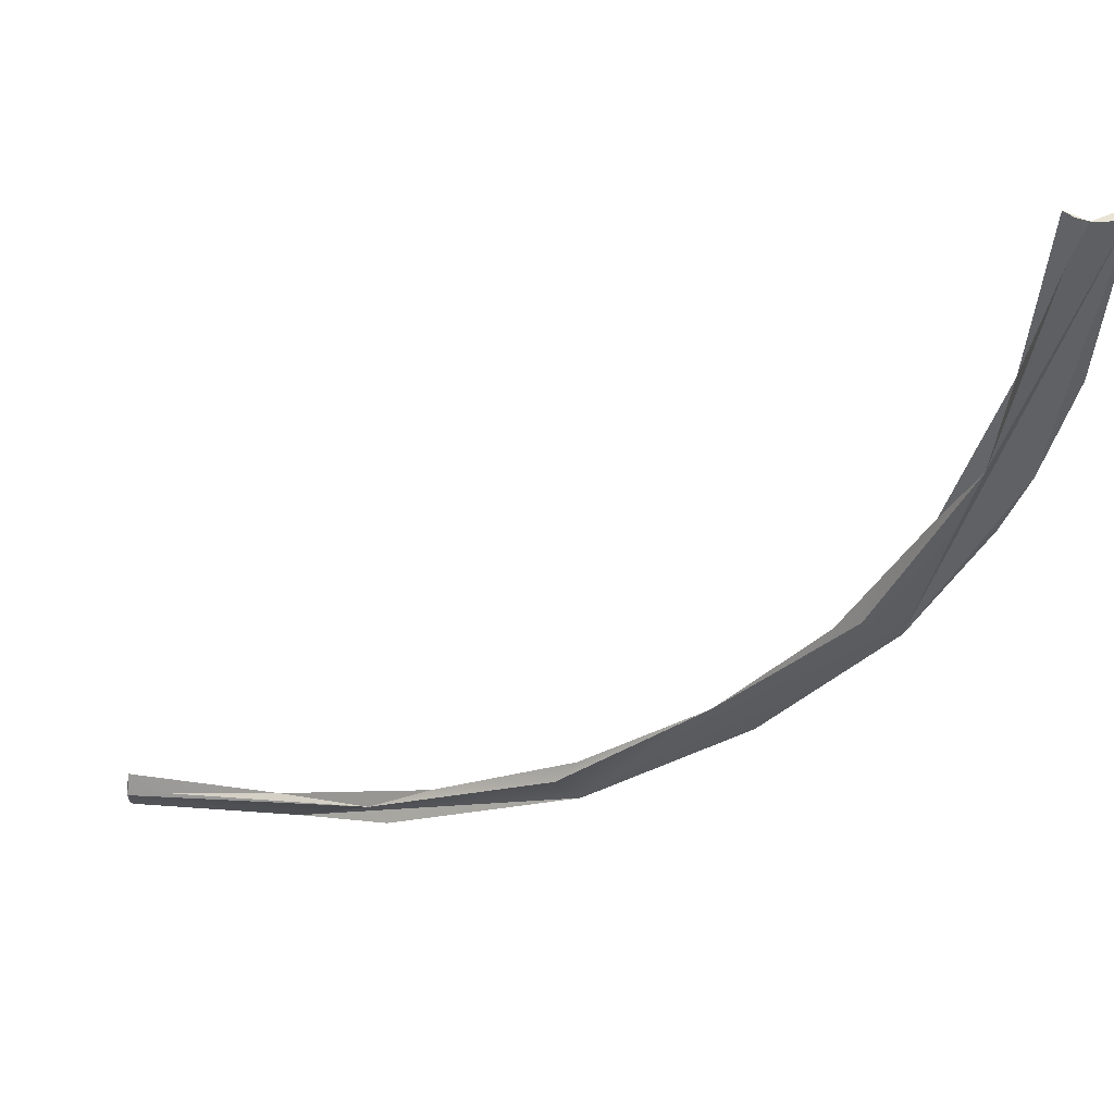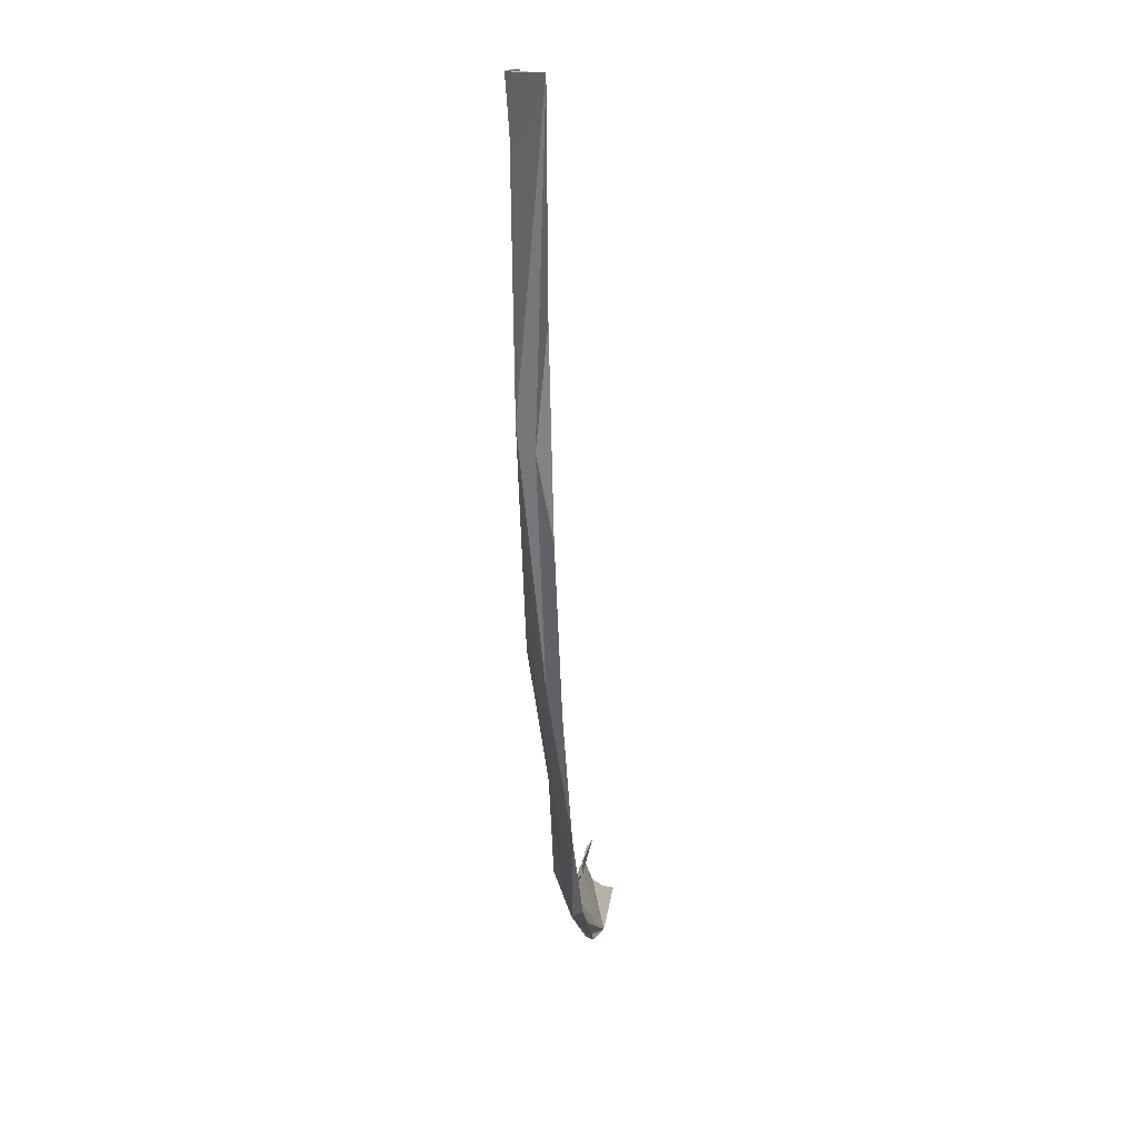
<metadata>
{"format":"obj","ext":"obj","renderer":"f3d","projection":"perspective","resolution":1024,"background":"white","views":[{"elev":42.1,"azim":-165.2,"up":"+Z"},{"elev":12.8,"azim":-86.0,"up":"+Z"}]}
</metadata>
<code>
o mesh211/mesh211-geometry#mesh211-geometry
v -0.4589 0.6622 -0.3127
v -0.4648 0.6622 -0.2931
v -0.4616 0.6635 -0.3044
v -0.4668 0.6622 -0.2731
v -0.451 0.6635 -0.3275
v -0.4492 0.6622 -0.3308
v -0.4571 0.6656 -0.303
v -0.4364 0.6622 -0.3463
v -0.4617 0.6656 -0.2782
v -0.447 0.6656 -0.325
v -0.4176 0.6635 -0.3609
v -0.4631 0.6658 -0.2731
v -0.4587 0.6647 -0.2919
v -0.4531 0.6647 -0.3103
v -0.4209 0.6622 -0.3591
v -0.4665 0.6635 -0.2731
v -0.4606 0.6647 -0.2731
v -0.432 0.6647 -0.3419
v -0.444 0.6647 -0.3273
v -0.4028 0.6622 -0.3688
v -0.4657 0.6647 -0.2731
v -0.4618 0.6656 -0.2731
v -0.4151 0.6656 -0.3569
v -0.3945 0.6635 -0.3715
v -0.4645 0.6656 -0.2731
v -0.3832 0.6622 -0.3747
v -0.4174 0.6647 -0.3539
v -0.3931 0.6656 -0.367
v -0.4004 0.6647 -0.363
v -0.3632 0.6658 -0.373
v -0.3632 0.6647 -0.3756
v -0.3683 0.6656 -0.3715
v -0.382 0.6647 -0.3686
v -0.3632 0.6635 -0.3764
v -0.3632 0.6656 -0.3743
v -0.3632 0.6647 -0.3704
v -0.3632 0.6622 -0.3766
v -0.3632 0.6656 -0.3717
f 1 2 3
f 3 2 1
f 3 2 4
f 4 2 3
f 5 1 3
f 3 1 5
f 5 3 4
f 4 3 5
f 6 1 5
f 5 1 6
f 5 4 7
f 7 4 5
f 8 6 5
f 5 6 8
f 7 4 9
f 9 4 7
f 10 5 7
f 7 5 10
f 11 8 5
f 5 8 11
f 9 4 12
f 12 4 9
f 7 9 13
f 13 9 7
f 11 5 10
f 10 5 11
f 10 7 14
f 14 7 10
f 11 15 8
f 8 15 11
f 16 12 4
f 4 12 16
f 17 9 12
f 12 9 17
f 13 9 17
f 17 9 13
f 14 7 13
f 13 7 14
f 11 10 18
f 18 10 11
f 19 10 14
f 14 10 19
f 11 20 15
f 15 20 11
f 12 16 21
f 21 16 12
f 12 22 17
f 17 22 12
f 18 10 19
f 19 10 18
f 23 11 18
f 18 11 23
f 24 20 11
f 11 20 24
f 12 21 25
f 25 21 12
f 26 11 23
f 23 11 26
f 23 18 27
f 27 18 23
f 24 26 20
f 20 26 24
f 26 24 11
f 11 24 26
f 28 26 23
f 23 26 28
f 29 23 27
f 27 23 29
f 30 26 28
f 28 26 30
f 23 29 28
f 28 29 23
f 31 26 30
f 30 26 31
f 30 28 32
f 32 28 30
f 33 28 29
f 29 28 33
f 31 34 26
f 26 34 31
f 31 30 35
f 35 30 31
f 28 33 32
f 32 33 28
f 30 32 36
f 36 32 30
f 34 37 26
f 26 37 34
f 36 32 33
f 33 32 36
f 30 36 38
f 38 36 30

</code>
